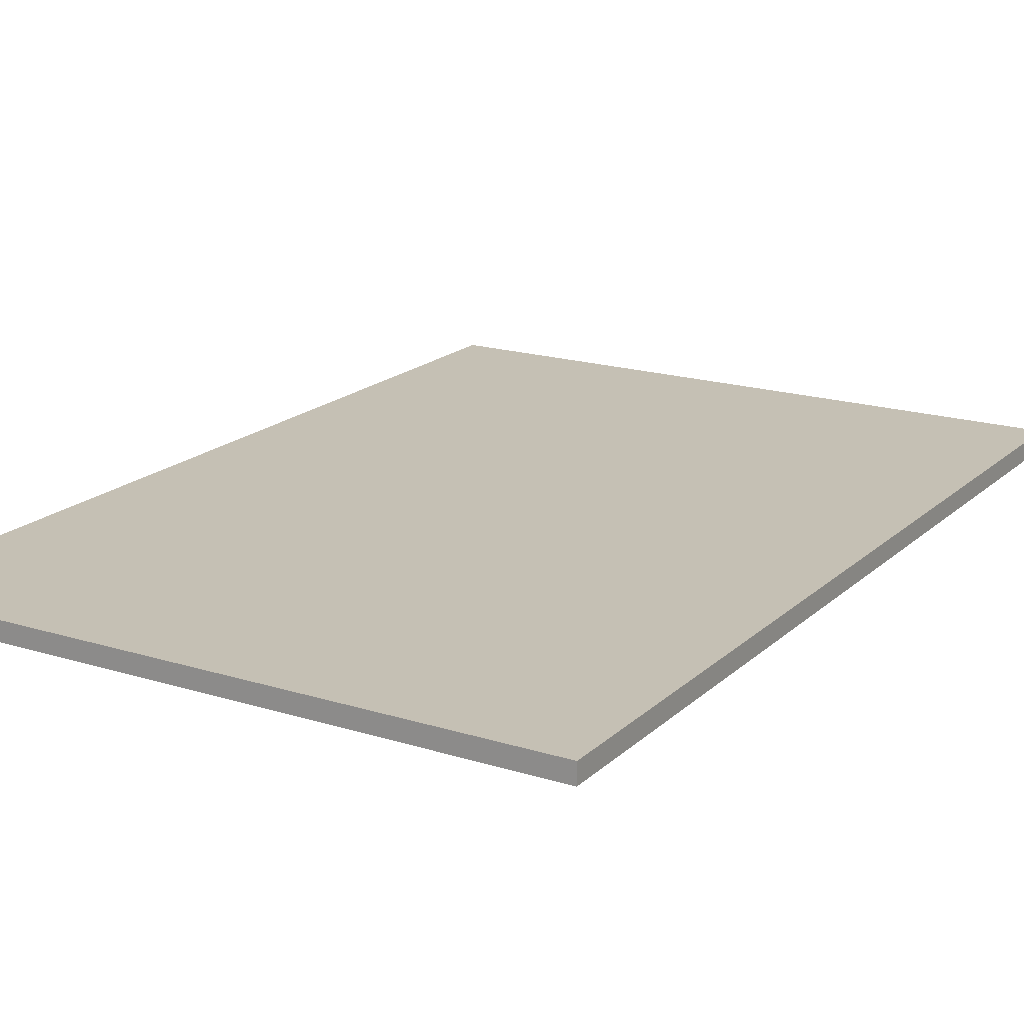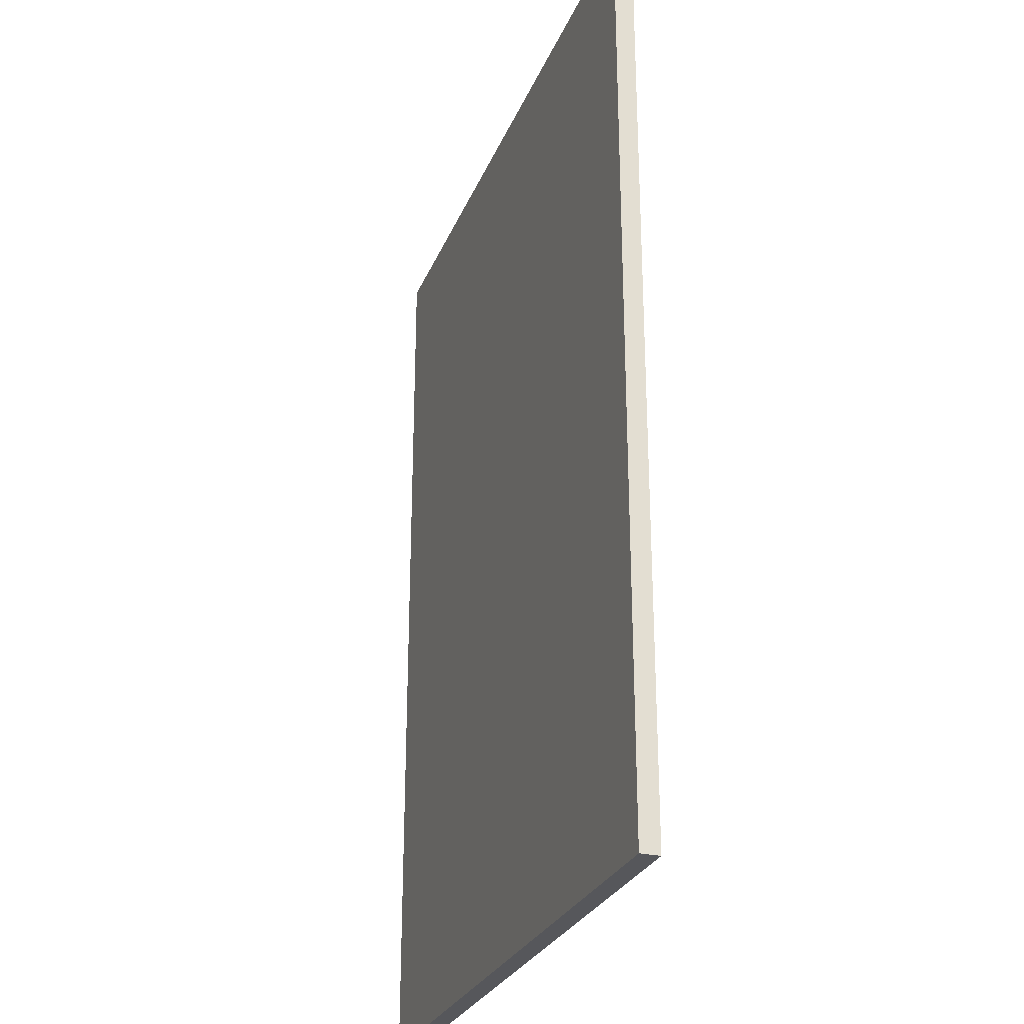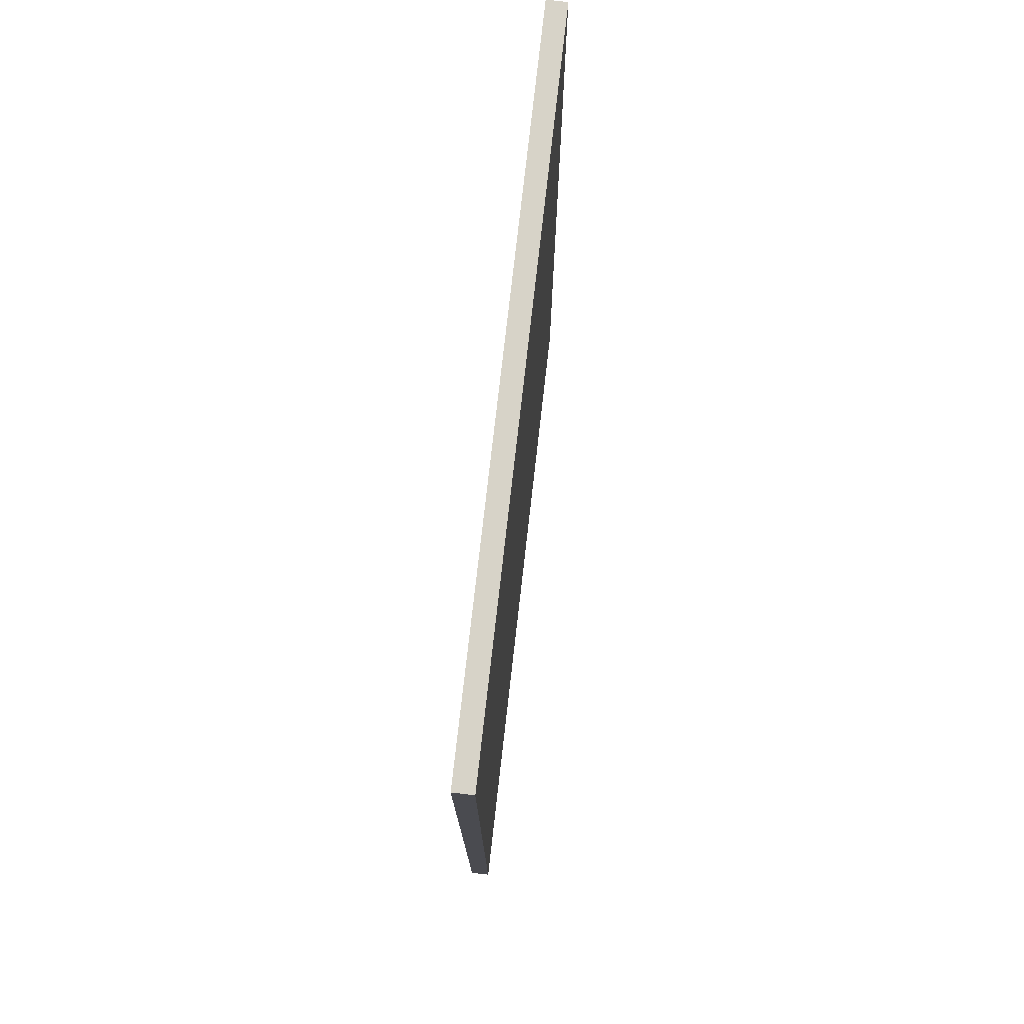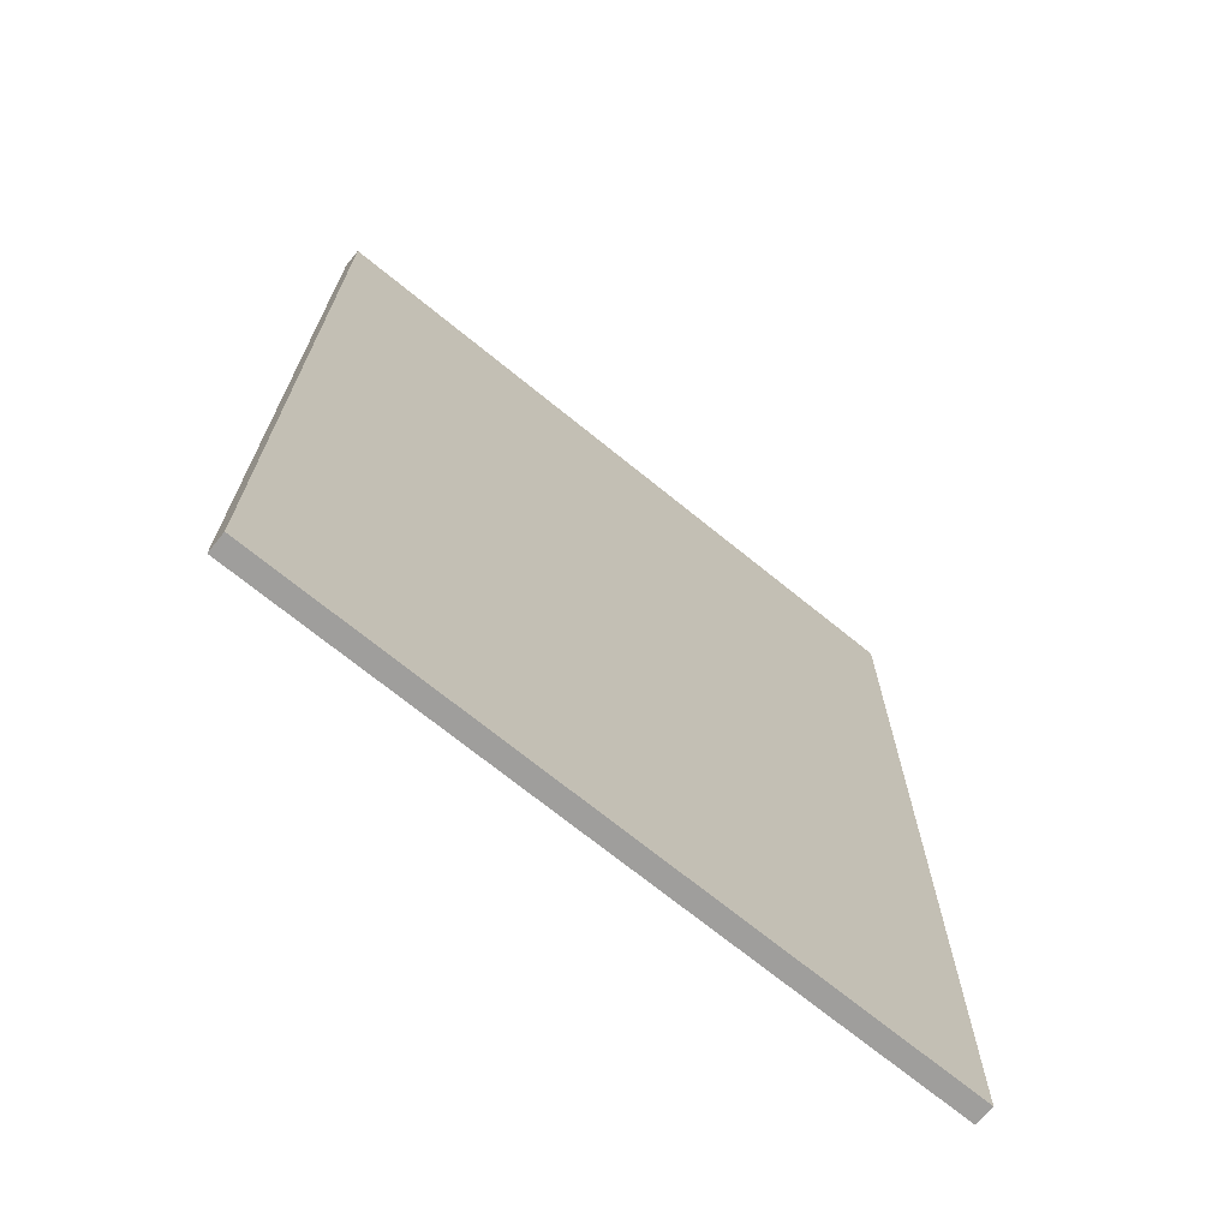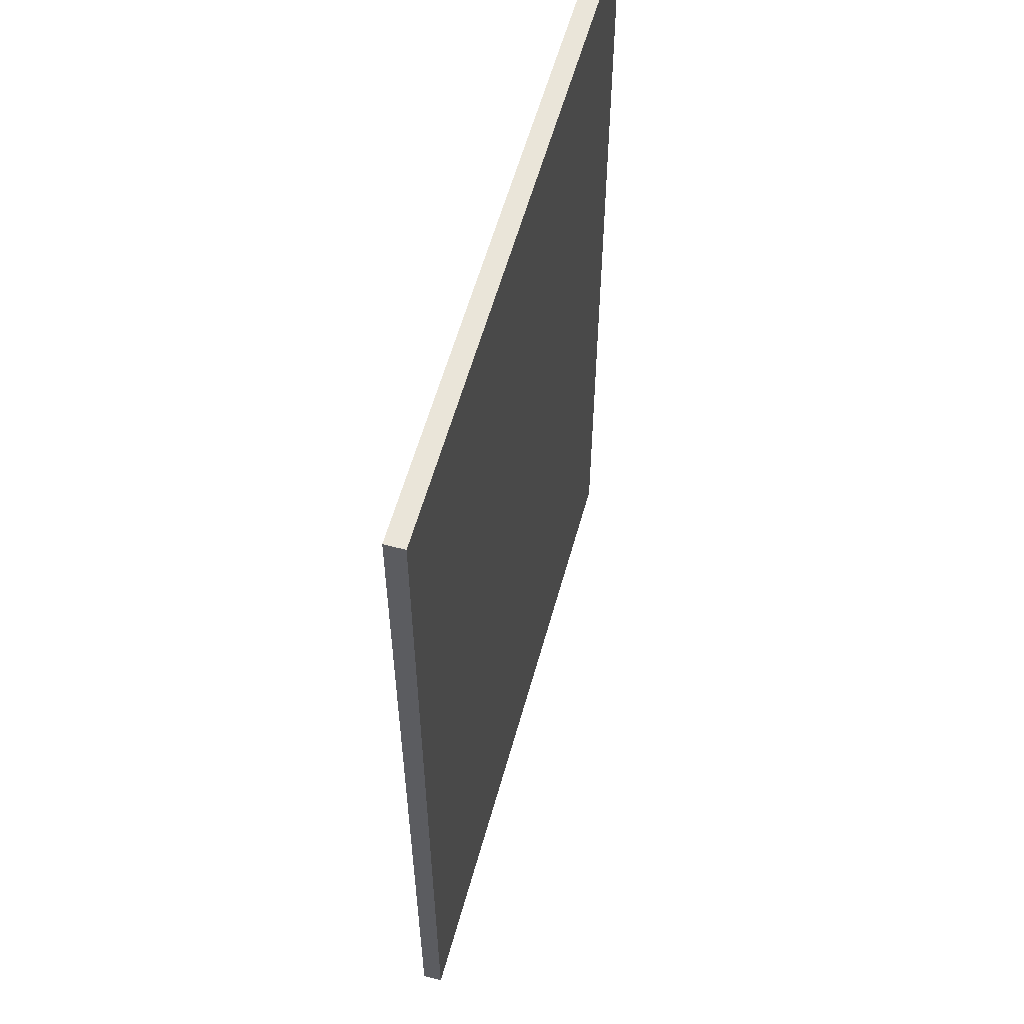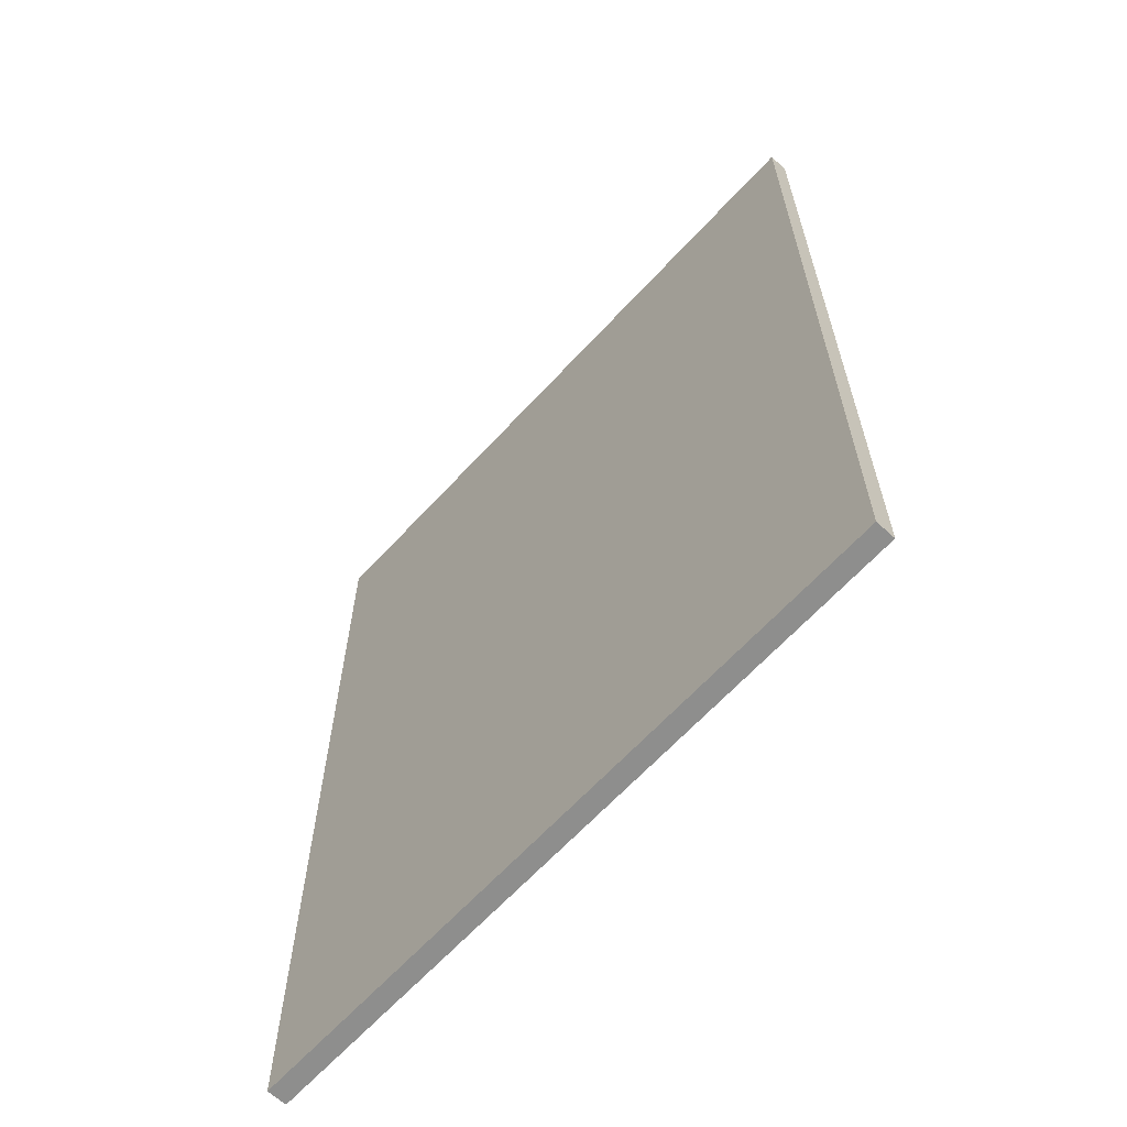
<metadata>
{"format":"obj","ext":"obj","renderer":"f3d","projection":"perspective","resolution":1024,"background":"white","views":[{"elev":18.3,"azim":31.1,"up":"+Z"},{"elev":-27.4,"azim":71.0,"up":"+Y"},{"elev":76.9,"azim":96.5,"up":"+Y"},{"elev":-71.0,"azim":-39.1,"up":"+Y"},{"elev":58.1,"azim":-74.6,"up":"+Y"},{"elev":-64.8,"azim":-132.6,"up":"+Y"}]}
</metadata>
<code>
o Cube.002
v 28.85 -0.7211 -1.134
v 28.85 2.077 -1.134
v 28.85 -0.7211 -1.192
v 28.85 2.077 -1.192
v 30.85 -0.7211 -1.134
v 30.85 2.077 -1.134
v 30.85 -0.7211 -1.192
v 30.85 2.077 -1.192
f 1 2 4 3
f 3 4 8 7
f 7 8 6 5
f 5 6 2 1
f 3 7 5 1
f 8 4 2 6

</code>
